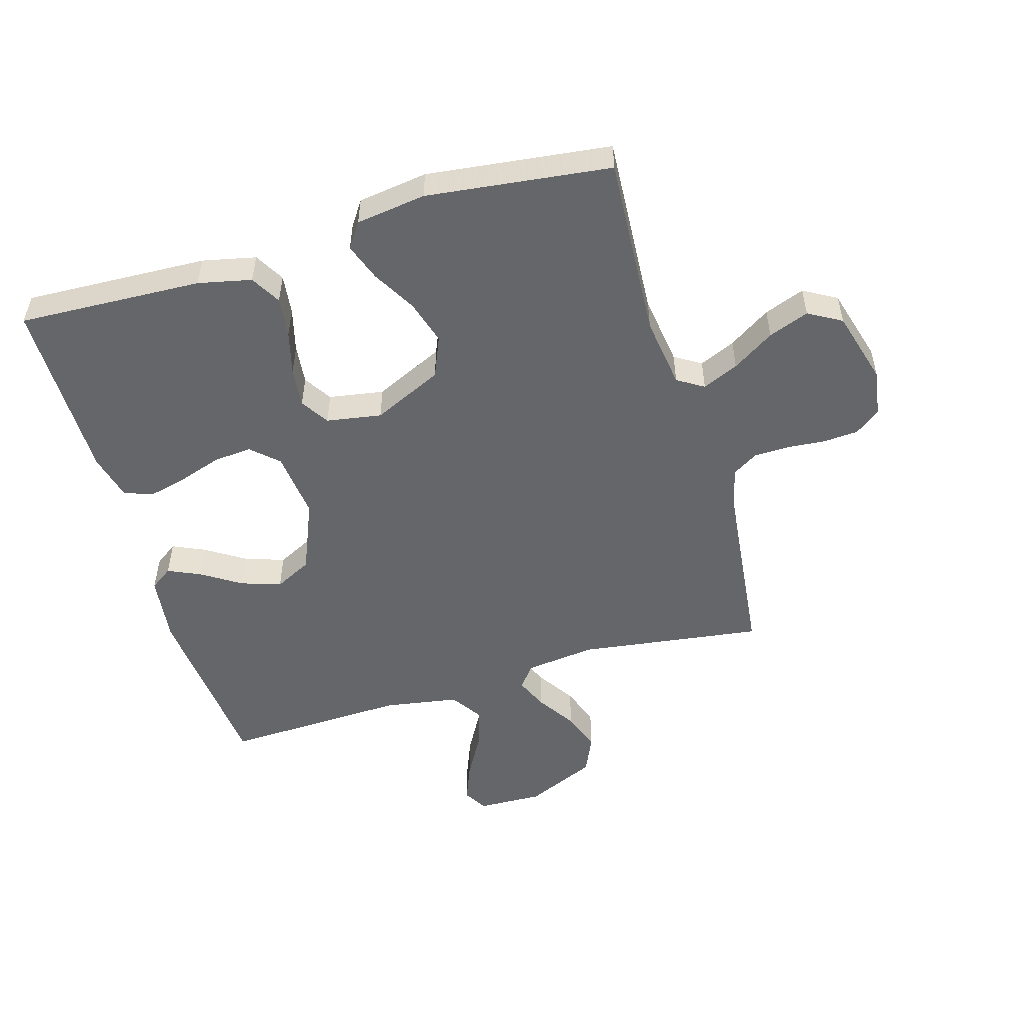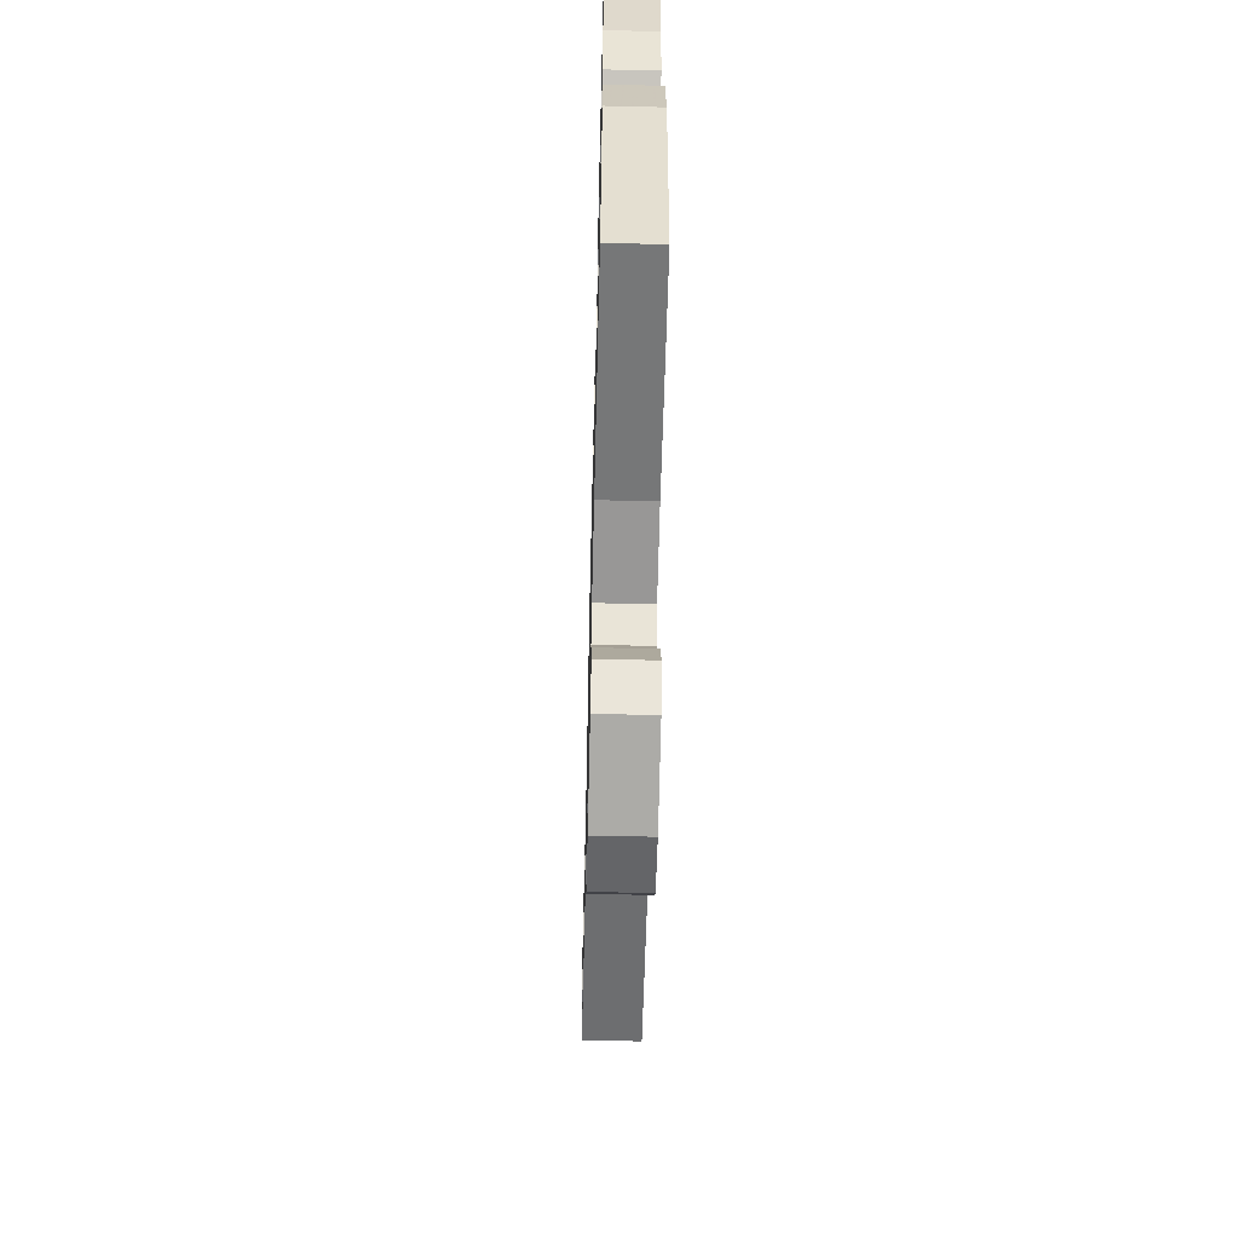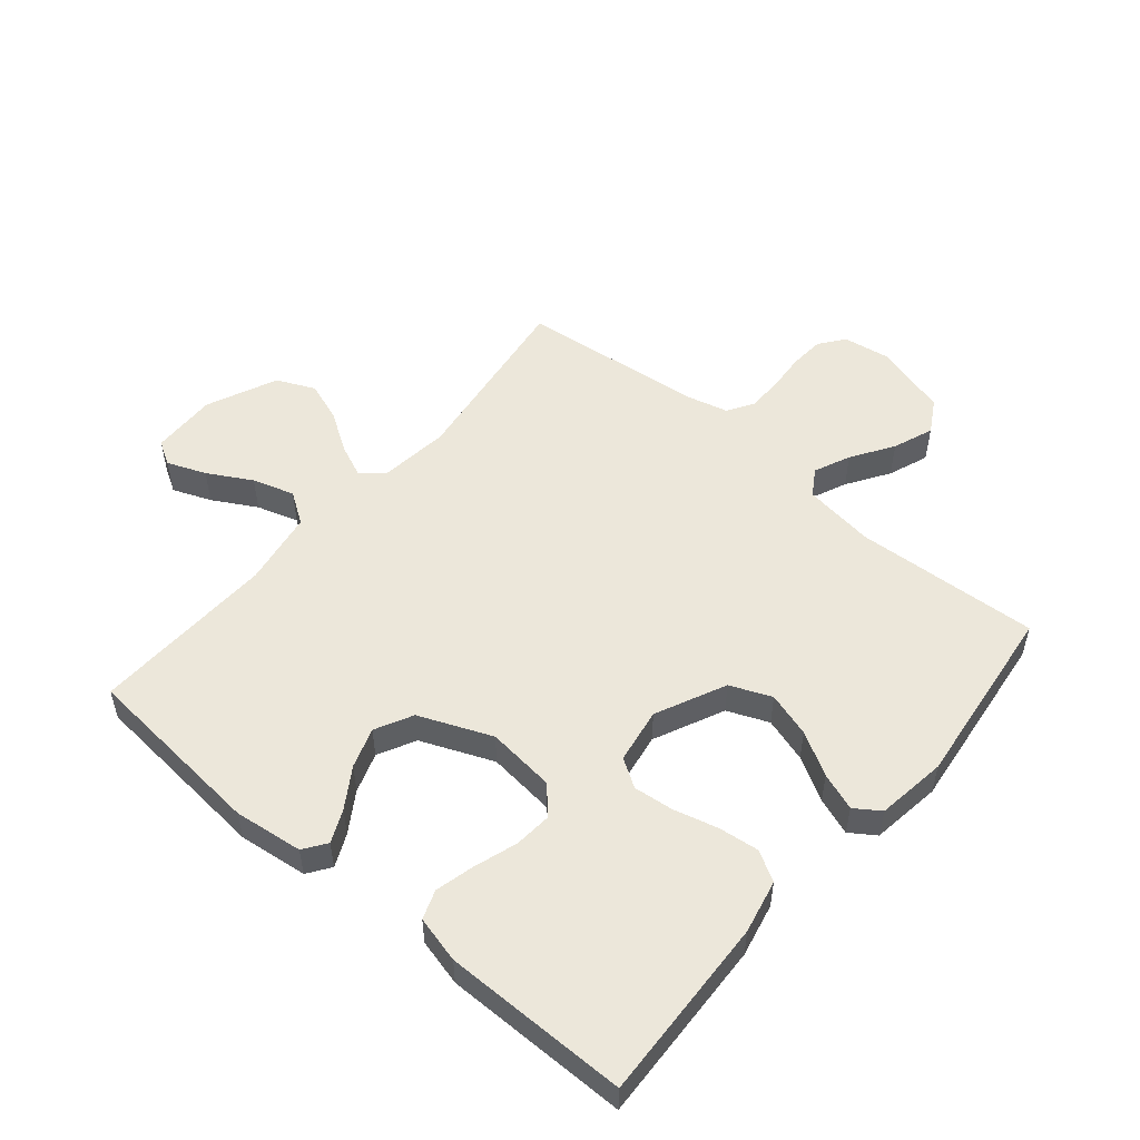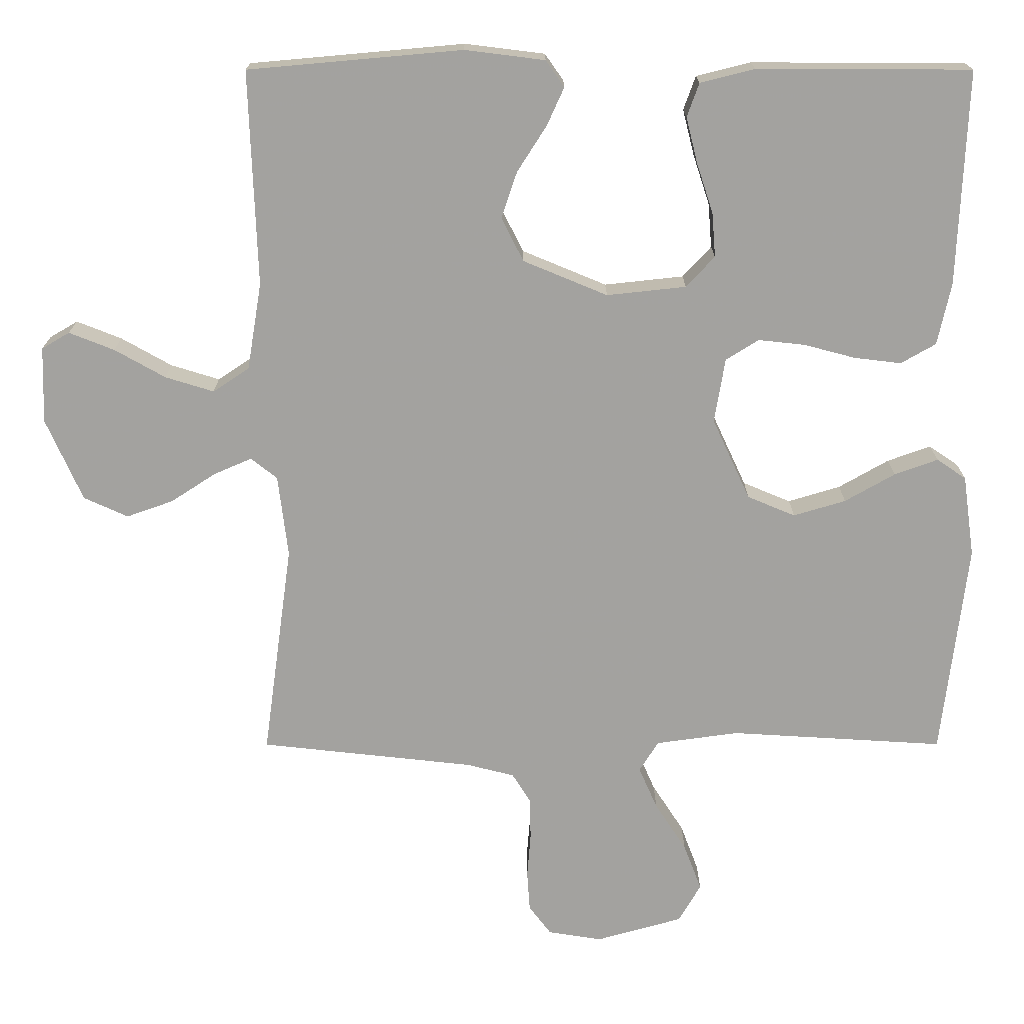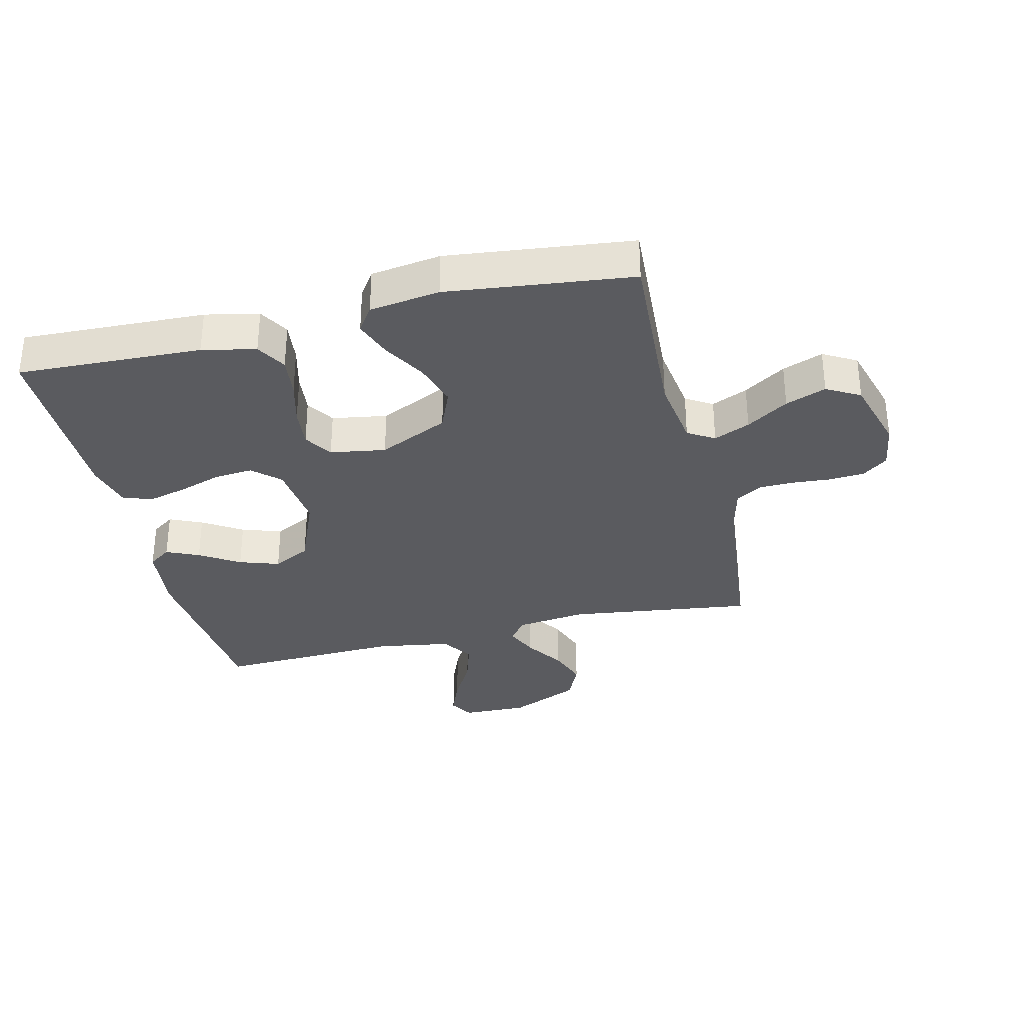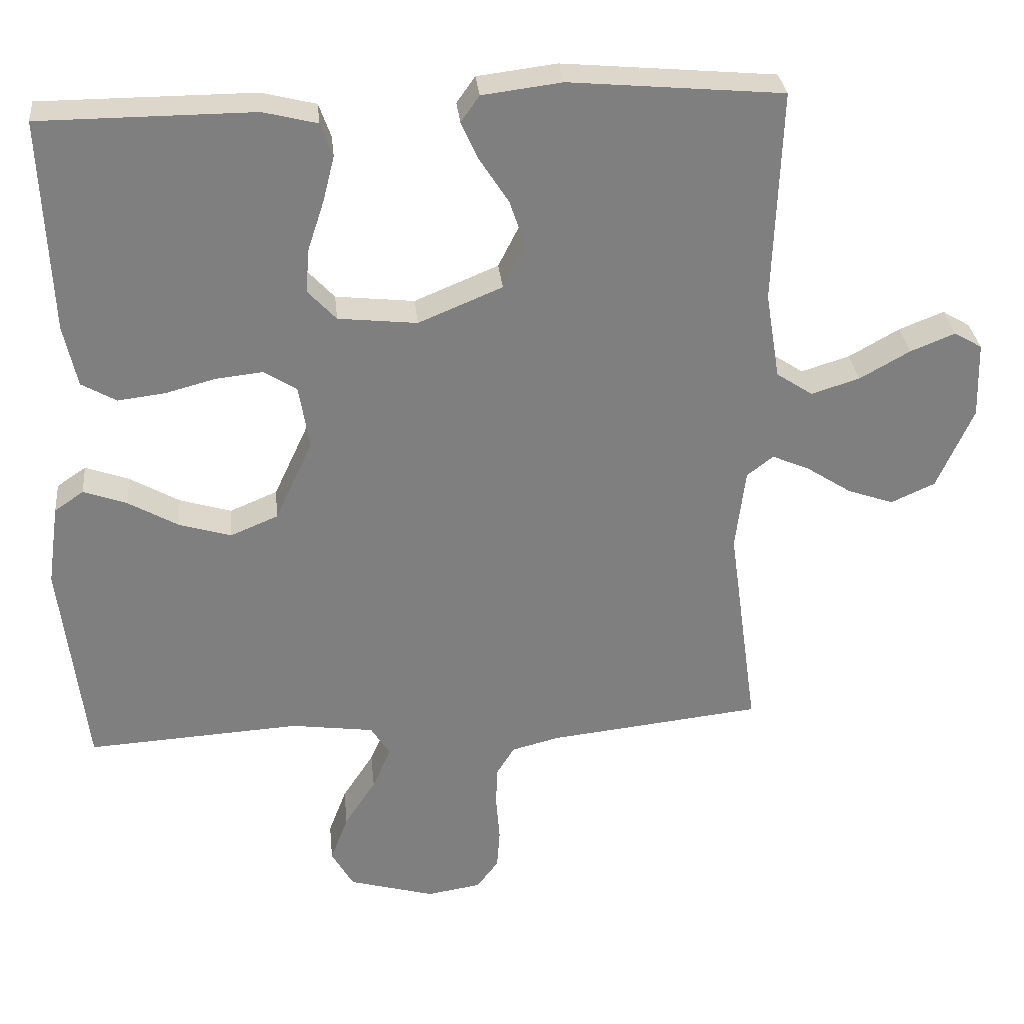
<metadata>
{"format":"obj","ext":"obj","renderer":"f3d","projection":"perspective","resolution":1024,"background":"white","views":[{"elev":-51.9,"azim":106.4,"up":"+Y"},{"elev":-60.5,"azim":88.6,"up":"+Z"},{"elev":52.8,"azim":40.2,"up":"+Y"},{"elev":17.4,"azim":-0.1,"up":"+Z"},{"elev":-32.8,"azim":103.8,"up":"+Y"},{"elev":30.6,"azim":174.3,"up":"+Z"}]}
</metadata>
<code>
v 0.5 0.07 -0.5
v 0.2 0.07 -0.482
v 0.084 0.07 -0.498
v 0.057 0.07 -0.541
v 0.083 0.07 -0.6
v 0.127 0.07 -0.668
v 0.152 0.07 -0.734
v 0.121 0.07 -0.788
v 0 0.07 -0.822
v -0.076 0.07 -0.81
v -0.107 0.07 -0.769
v -0.111 0.07 -0.713
v -0.106 0.07 -0.65
v -0.107 0.07 -0.592
v -0.133 0.07 -0.55
v -0.2 0.07 -0.533
v -0.5 0.07 -0.5
v -0.459 0.07 -0.2
v -0.473 0.07 -0.085
v -0.51 0.07 -0.056
v -0.563 0.07 -0.079
v -0.626 0.07 -0.12
v -0.691 0.07 -0.143
v -0.753 0.07 -0.115
v -0.804 0.07 0
v -0.801 0.07 0.107
v -0.762 0.07 0.13
v -0.699 0.07 0.105
v -0.628 0.07 0.065
v -0.56 0.07 0.044
v -0.509 0.07 0.078
v -0.489 0.07 0.2
v -0.5 0.07 0.5
v -0.2 0.07 0.527
v -0.088 0.07 0.513
v -0.062 0.07 0.476
v -0.086 0.07 0.423
v -0.127 0.07 0.359
v -0.149 0.07 0.294
v -0.118 0.07 0.233
v 0 0.07 0.184
v 0.111 0.07 0.196
v 0.151 0.07 0.239
v 0.146 0.07 0.301
v 0.123 0.07 0.371
v 0.107 0.07 0.435
v 0.124 0.07 0.482
v 0.2 0.07 0.501
v 0.5 0.07 0.5
v 0.487 0.07 0.2
v 0.468 0.07 0.113
v 0.419 0.07 0.085
v 0.353 0.07 0.093
v 0.281 0.07 0.112
v 0.216 0.07 0.119
v 0.17 0.07 0.09
v 0.155 0.07 0
v 0.208 0.07 -0.114
v 0.275 0.07 -0.142
v 0.348 0.07 -0.12
v 0.418 0.07 -0.08
v 0.479 0.07 -0.058
v 0.52 0.07 -0.086
v 0.536 0.07 -0.2
v 0.5 0 -0.5
v 0.2 0 -0.482
v 0.084 0 -0.498
v 0.057 0 -0.541
v 0.083 0 -0.6
v 0.127 0 -0.668
v 0.152 0 -0.734
v 0.121 0 -0.788
v 0 0 -0.822
v -0.076 0 -0.81
v -0.107 0 -0.769
v -0.111 0 -0.713
v -0.106 0 -0.65
v -0.107 0 -0.592
v -0.133 0 -0.55
v -0.2 0 -0.533
v -0.5 0 -0.5
v -0.459 0 -0.2
v -0.473 0 -0.085
v -0.51 0 -0.056
v -0.563 0 -0.079
v -0.626 0 -0.12
v -0.691 0 -0.143
v -0.753 0 -0.115
v -0.804 0 0
v -0.801 0 0.107
v -0.762 0 0.13
v -0.699 0 0.105
v -0.628 0 0.065
v -0.56 0 0.044
v -0.509 0 0.078
v -0.489 0 0.2
v -0.5 0 0.5
v -0.2 0 0.527
v -0.088 0 0.513
v -0.062 0 0.476
v -0.086 0 0.423
v -0.127 0 0.359
v -0.149 0 0.294
v -0.118 0 0.233
v 0 0 0.184
v 0.111 0 0.196
v 0.151 0 0.239
v 0.146 0 0.301
v 0.123 0 0.371
v 0.107 0 0.435
v 0.124 0 0.482
v 0.2 0 0.501
v 0.5 0 0.5
v 0.487 0 0.2
v 0.468 0 0.113
v 0.419 0 0.085
v 0.353 0 0.093
v 0.281 0 0.112
v 0.216 0 0.119
v 0.17 0 0.09
v 0.155 0 0
v 0.208 0 -0.114
v 0.275 0 -0.142
v 0.348 0 -0.12
v 0.418 0 -0.08
v 0.479 0 -0.058
v 0.52 0 -0.086
v 0.536 0 -0.2
f 64 1 2
f 63 64 2
f 62 63 2
f 61 62 2
f 60 61 2
f 59 60 2 3
f 58 59 3 4
f 57 58 4
f 56 57 4
f 52 53 54
f 51 52 54
f 50 51 54
f 49 50 54
f 48 49 54
f 47 48 54
f 46 47 54
f 45 46 54
f 44 45 54
f 43 44 54 55
f 42 43 55 56
f 36 37 38
f 35 36 38
f 34 35 38
f 33 34 38
f 32 33 38
f 31 32 38 39
f 30 31 39 40
f 27 28 29
f 26 27 29
f 25 26 29
f 24 25 29
f 23 24 29
f 22 23 29
f 21 22 29
f 20 21 29 30
f 30 40 41
f 20 30 41
f 19 20 41
f 16 17 18
f 42 56 4
f 41 42 4
f 19 41 4
f 18 19 4
f 16 18 4
f 15 16 4
f 11 12 13
f 10 11 13
f 9 10 13
f 8 9 13
f 7 8 13
f 6 7 13
f 5 6 13
f 14 15 4 5
f 5 13 14
f 66 65 128
f 66 128 127
f 66 127 126
f 66 126 125
f 66 125 124
f 67 66 124 123
f 68 67 123 122
f 68 122 121
f 68 121 120
f 118 117 116
f 118 116 115
f 118 115 114
f 118 114 113
f 118 113 112
f 118 112 111
f 118 111 110
f 118 110 109
f 118 109 108
f 119 118 108 107
f 120 119 107 106
f 102 101 100
f 102 100 99
f 102 99 98
f 102 98 97
f 102 97 96
f 103 102 96 95
f 104 103 95 94
f 93 92 91
f 93 91 90
f 93 90 89
f 93 89 88
f 93 88 87
f 93 87 86
f 93 86 85
f 94 93 85 84
f 105 104 94
f 105 94 84
f 105 84 83
f 82 81 80
f 68 120 106
f 68 106 105
f 68 105 83
f 68 83 82
f 68 82 80
f 68 80 79
f 77 76 75
f 77 75 74
f 77 74 73
f 77 73 72
f 77 72 71
f 77 71 70
f 77 70 69
f 69 68 79 78
f 78 77 69
f 1 65 66 2
f 2 66 67 3
f 3 67 68 4
f 4 68 69 5
f 5 69 70 6
f 6 70 71 7
f 7 71 72 8
f 8 72 73 9
f 9 73 74 10
f 10 74 75 11
f 11 75 76 12
f 12 76 77 13
f 13 77 78 14
f 14 78 79 15
f 15 79 80 16
f 16 80 81 17
f 17 81 82 18
f 18 82 83 19
f 19 83 84 20
f 20 84 85 21
f 21 85 86 22
f 22 86 87 23
f 23 87 88 24
f 24 88 89 25
f 25 89 90 26
f 26 90 91 27
f 27 91 92 28
f 28 92 93 29
f 29 93 94 30
f 30 94 95 31
f 31 95 96 32
f 32 96 97 33
f 33 97 98 34
f 34 98 99 35
f 35 99 100 36
f 36 100 101 37
f 37 101 102 38
f 38 102 103 39
f 39 103 104 40
f 40 104 105 41
f 41 105 106 42
f 42 106 107 43
f 43 107 108 44
f 44 108 109 45
f 45 109 110 46
f 46 110 111 47
f 47 111 112 48
f 48 112 113 49
f 49 113 114 50
f 50 114 115 51
f 51 115 116 52
f 52 116 117 53
f 53 117 118 54
f 54 118 119 55
f 55 119 120 56
f 56 120 121 57
f 57 121 122 58
f 58 122 123 59
f 59 123 124 60
f 60 124 125 61
f 61 125 126 62
f 62 126 127 63
f 63 127 128 64
f 64 128 65 1

</code>
